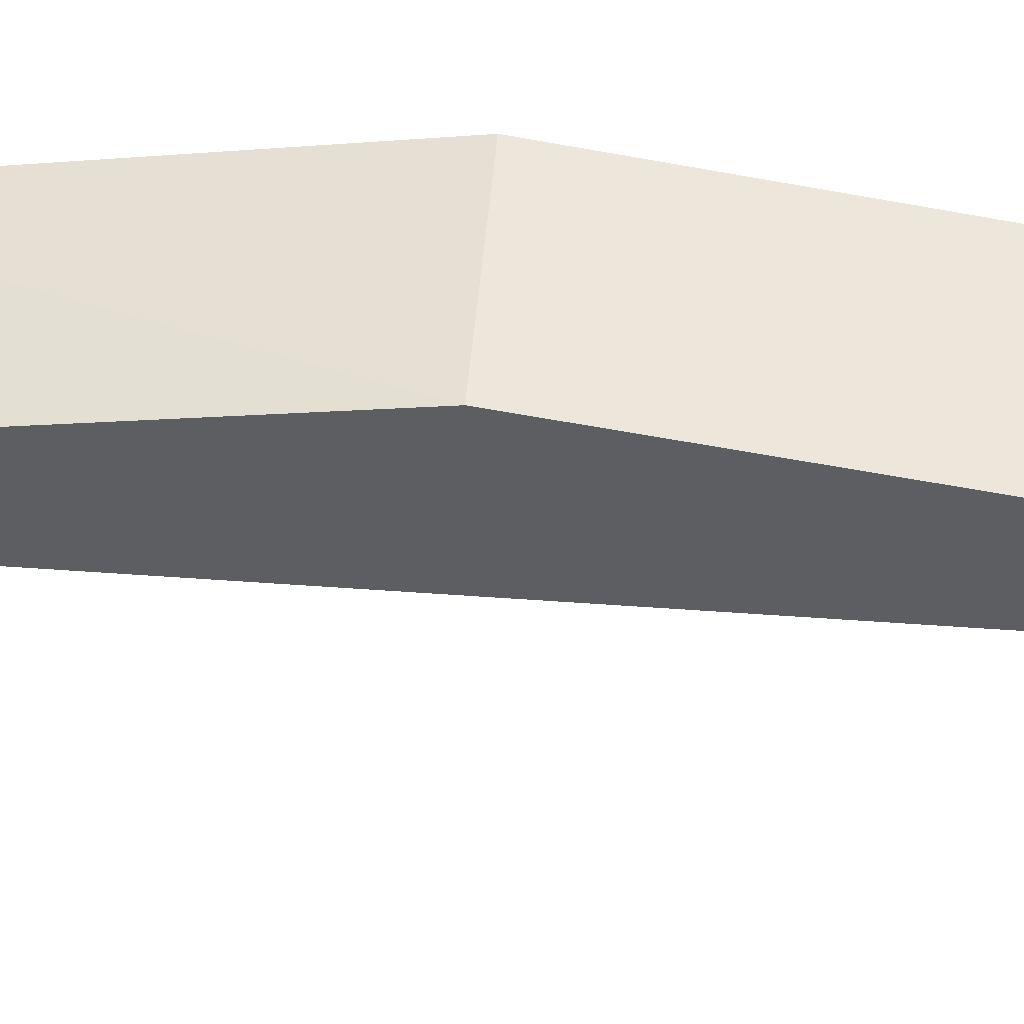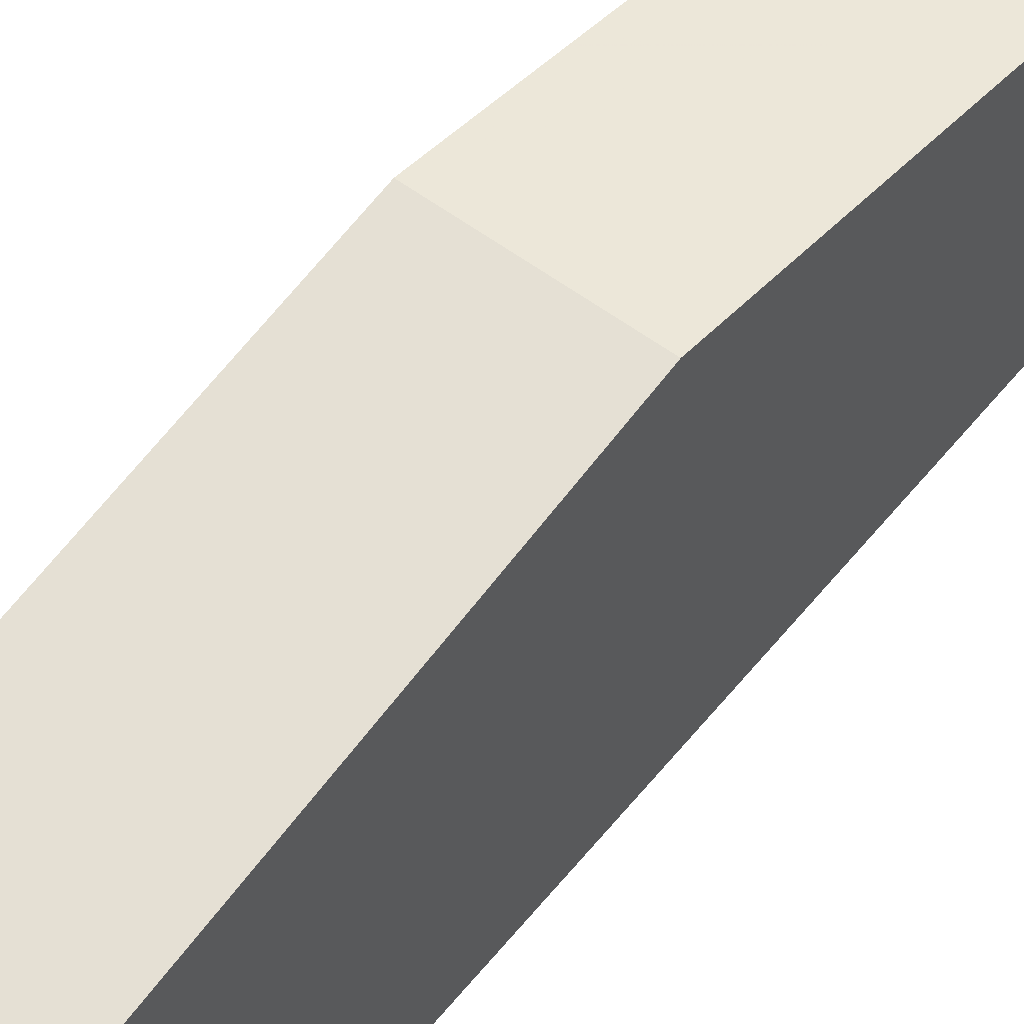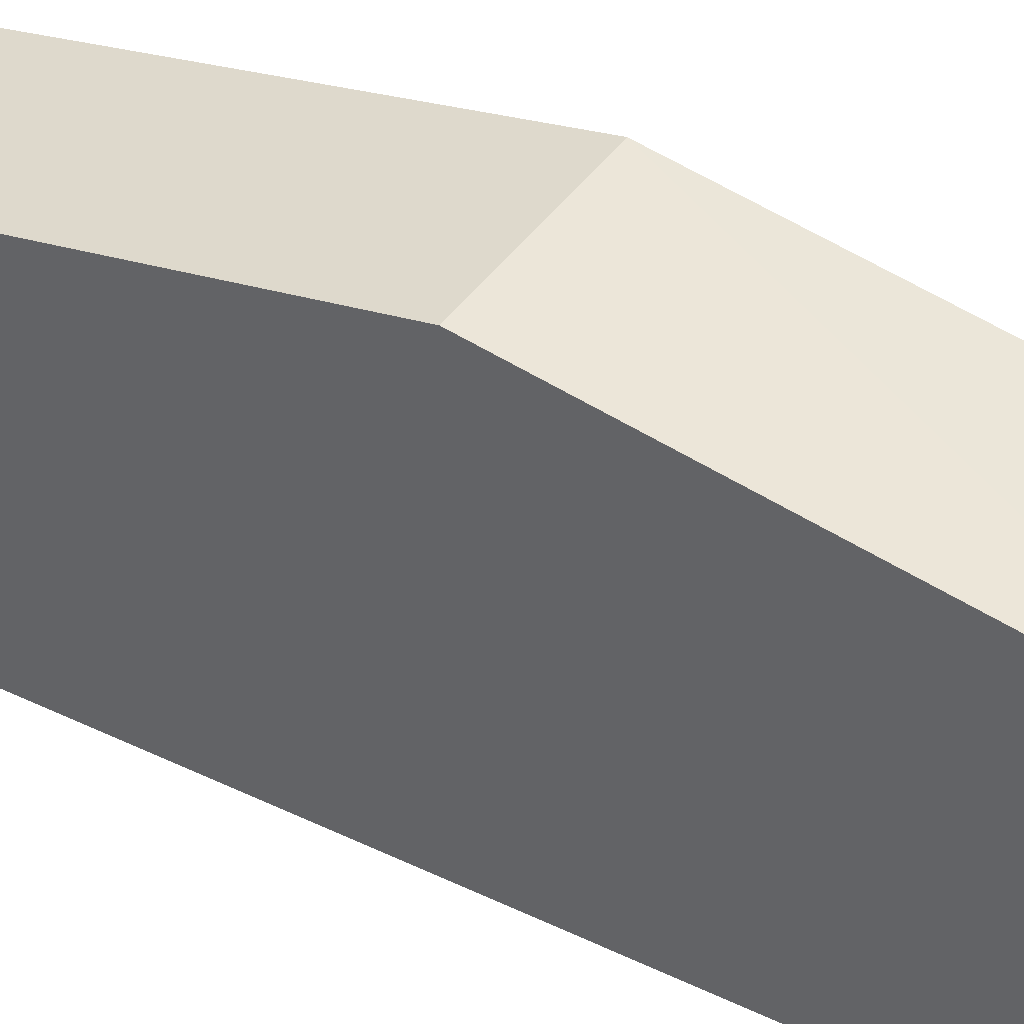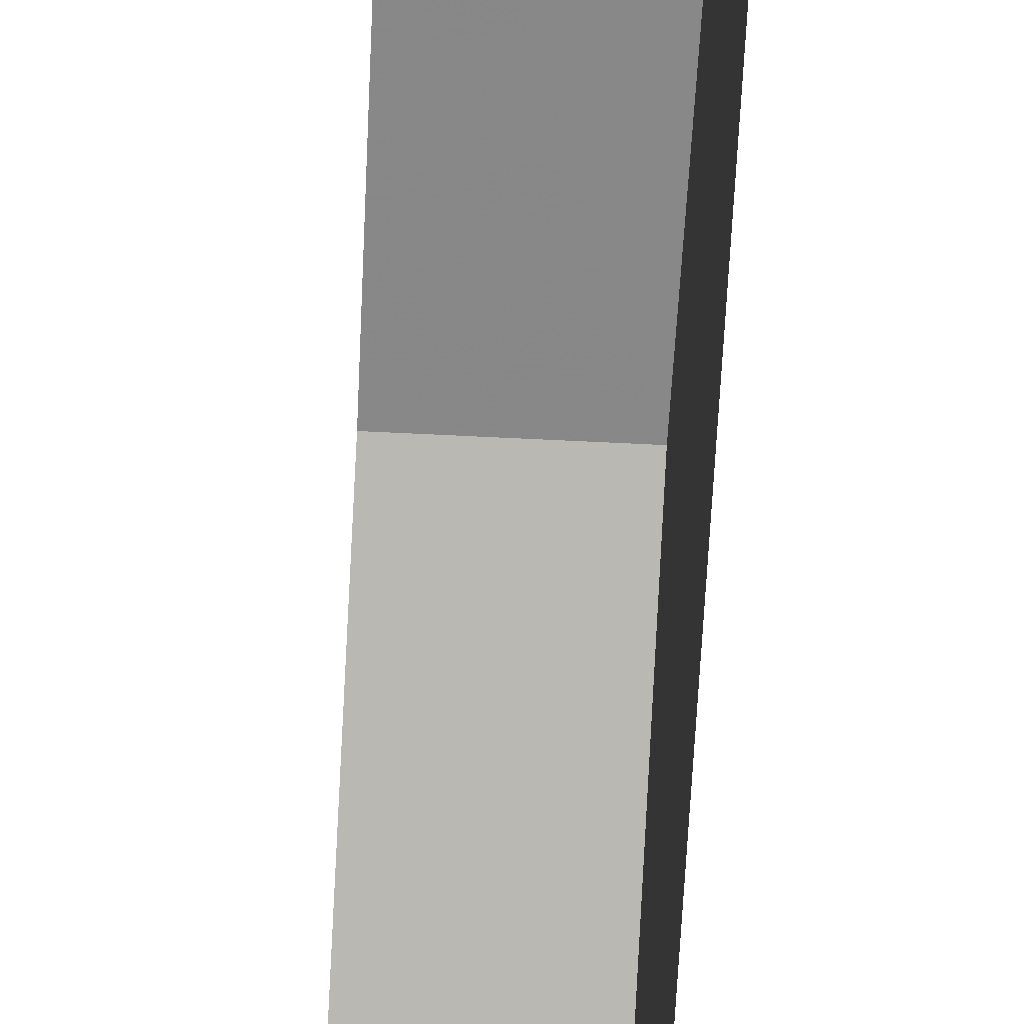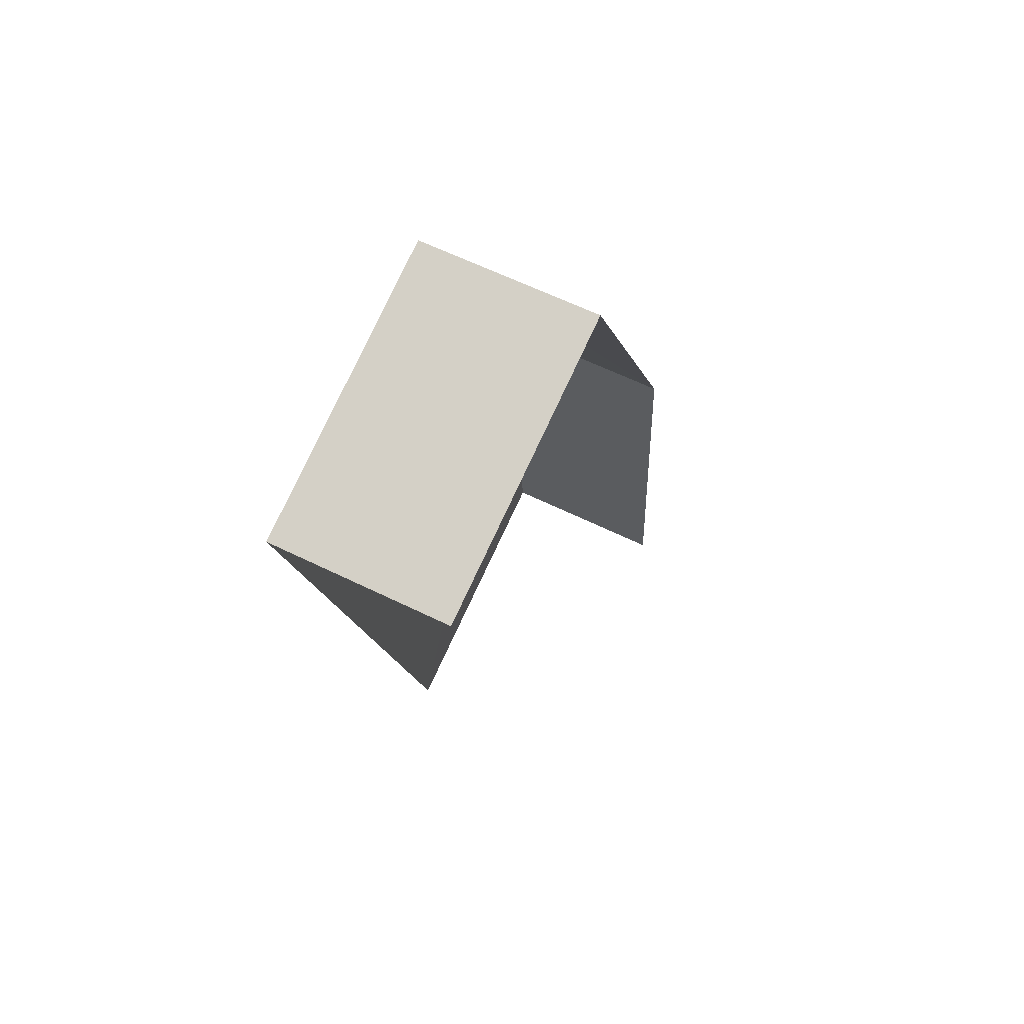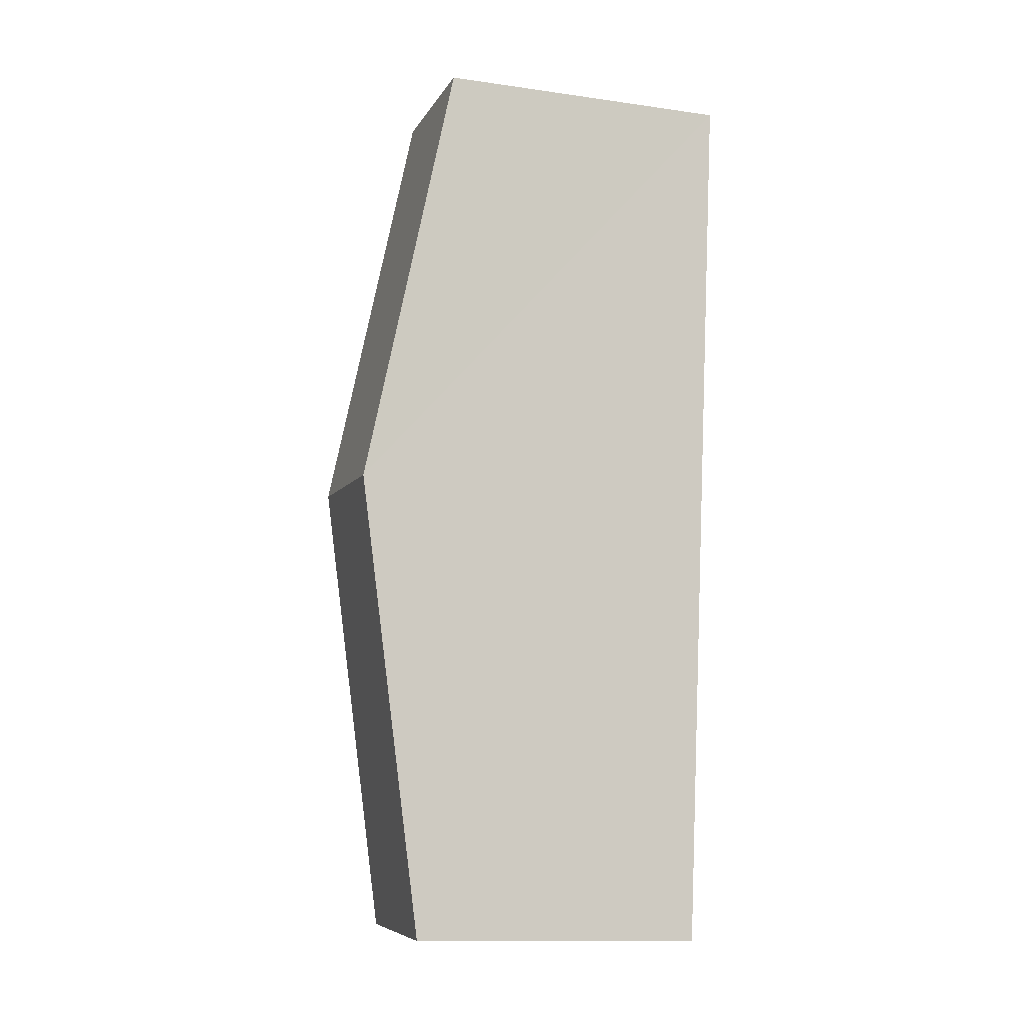
<metadata>
{"format":"obj","ext":"obj","renderer":"f3d","projection":"perspective","resolution":1024,"background":"white","views":[{"elev":50.8,"azim":-92.3,"up":"+Z"},{"elev":54.4,"azim":31.2,"up":"+Z"},{"elev":40.7,"azim":113.6,"up":"+Z"},{"elev":-72.3,"azim":-10.0,"up":"+Z"},{"elev":79.3,"azim":-154.5,"up":"+Y"},{"elev":-14.7,"azim":72.5,"up":"+Y"}]}
</metadata>
<code>
v -2.21e+05 -1.253e+05 25.64
v -2.21e+05 -1.253e+05 25.64
v -2.21e+05 -1.253e+05 25.64
v -2.21e+05 -1.253e+05 25.64
v -2.21e+05 -1.253e+05 28.12
v -2.21e+05 -1.253e+05 28.12
v -2.21e+05 -1.253e+05 28.77
v -2.21e+05 -1.253e+05 28.77
v -2.21e+05 -1.253e+05 28.12
v -2.21e+05 -1.253e+05 28.12
f 1 2 3
f 1 4 2
f 6 4 7
f 4 1 7
f 1 9 7
f 9 1 3
f 10 9 3
f 5 6 7
f 8 5 7
f 9 10 8
f 7 9 8
f 6 2 4
f 6 5 2
f 10 3 8
f 3 2 8
f 2 5 8

</code>
